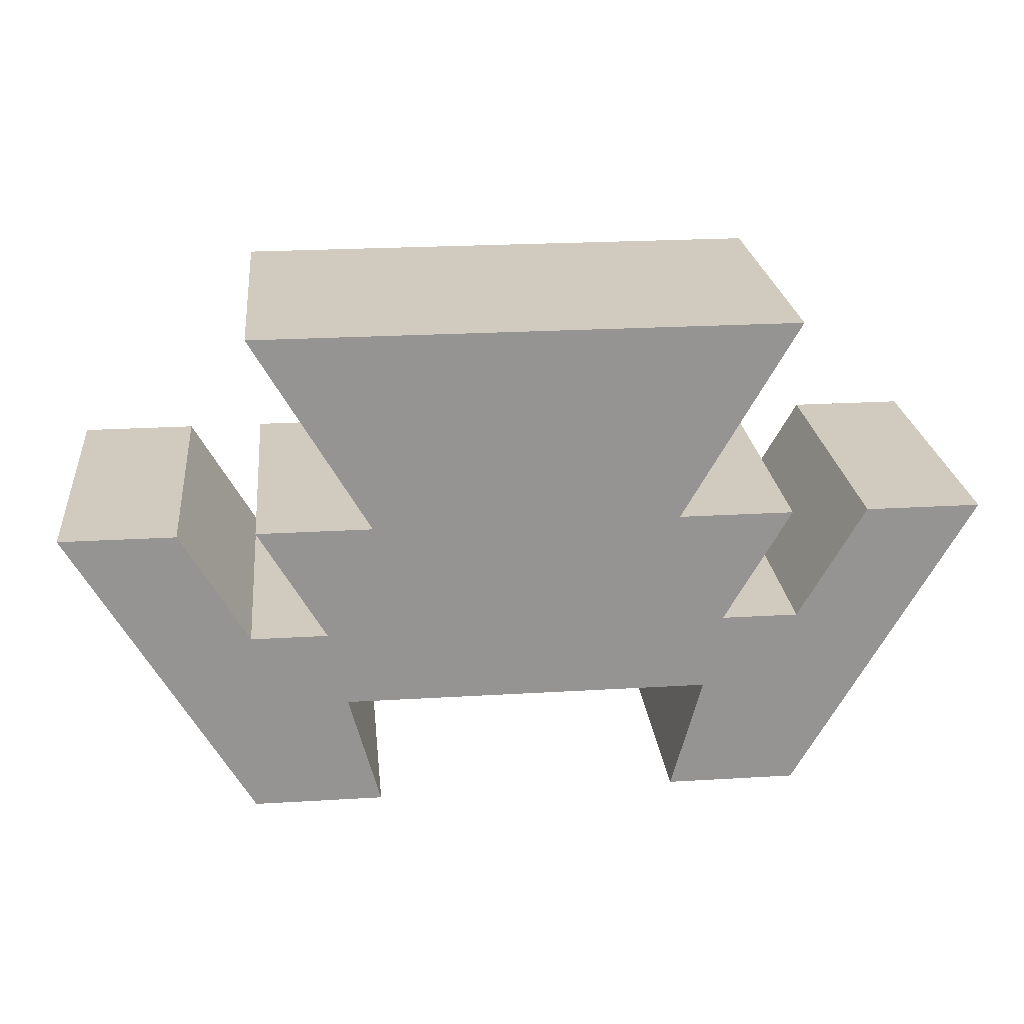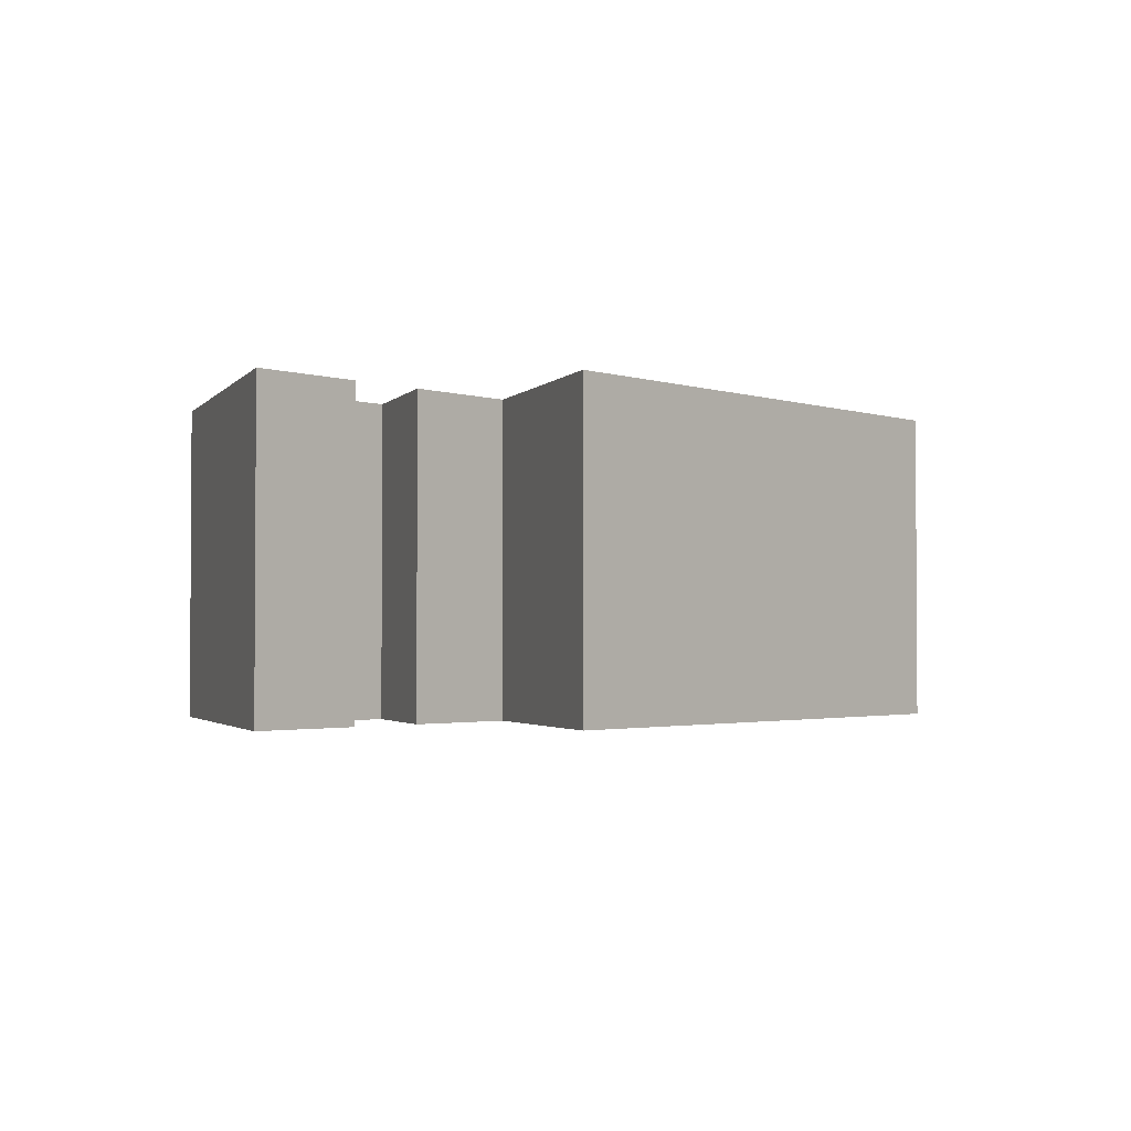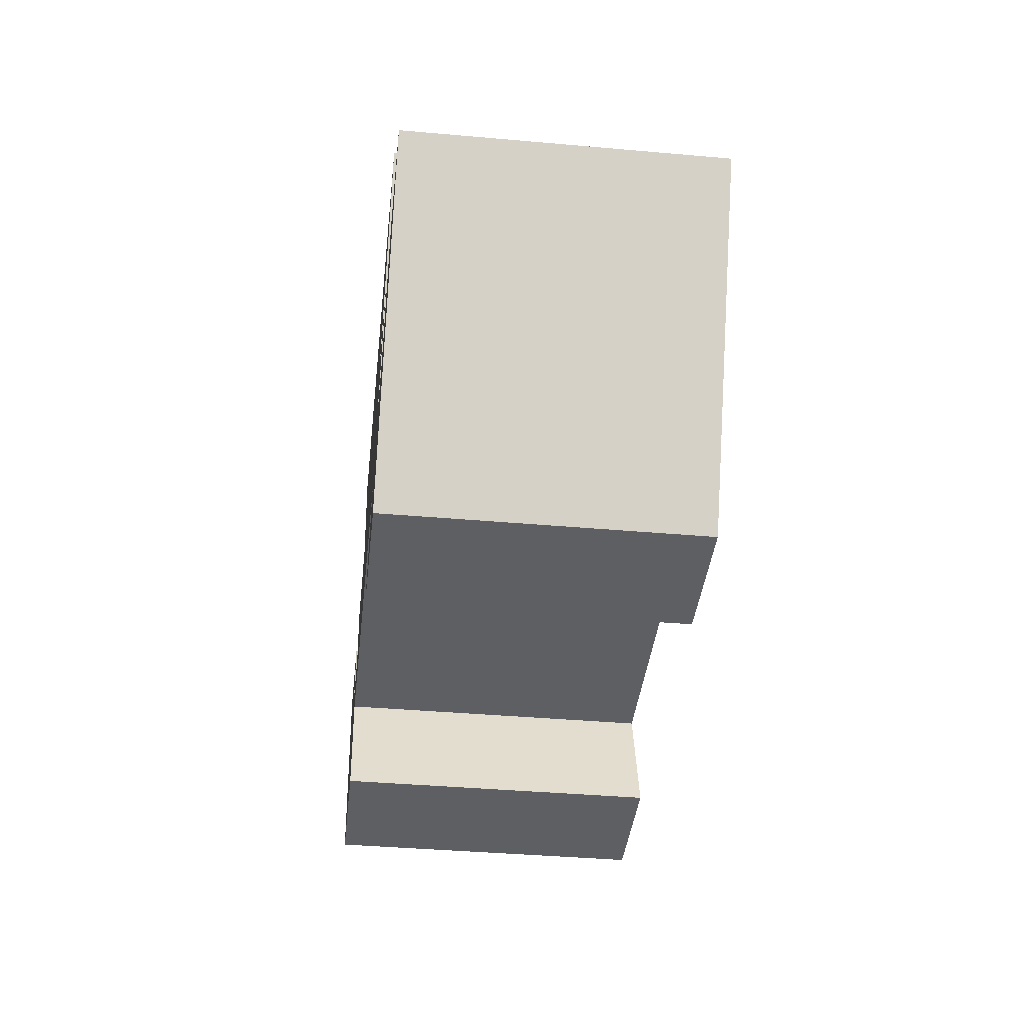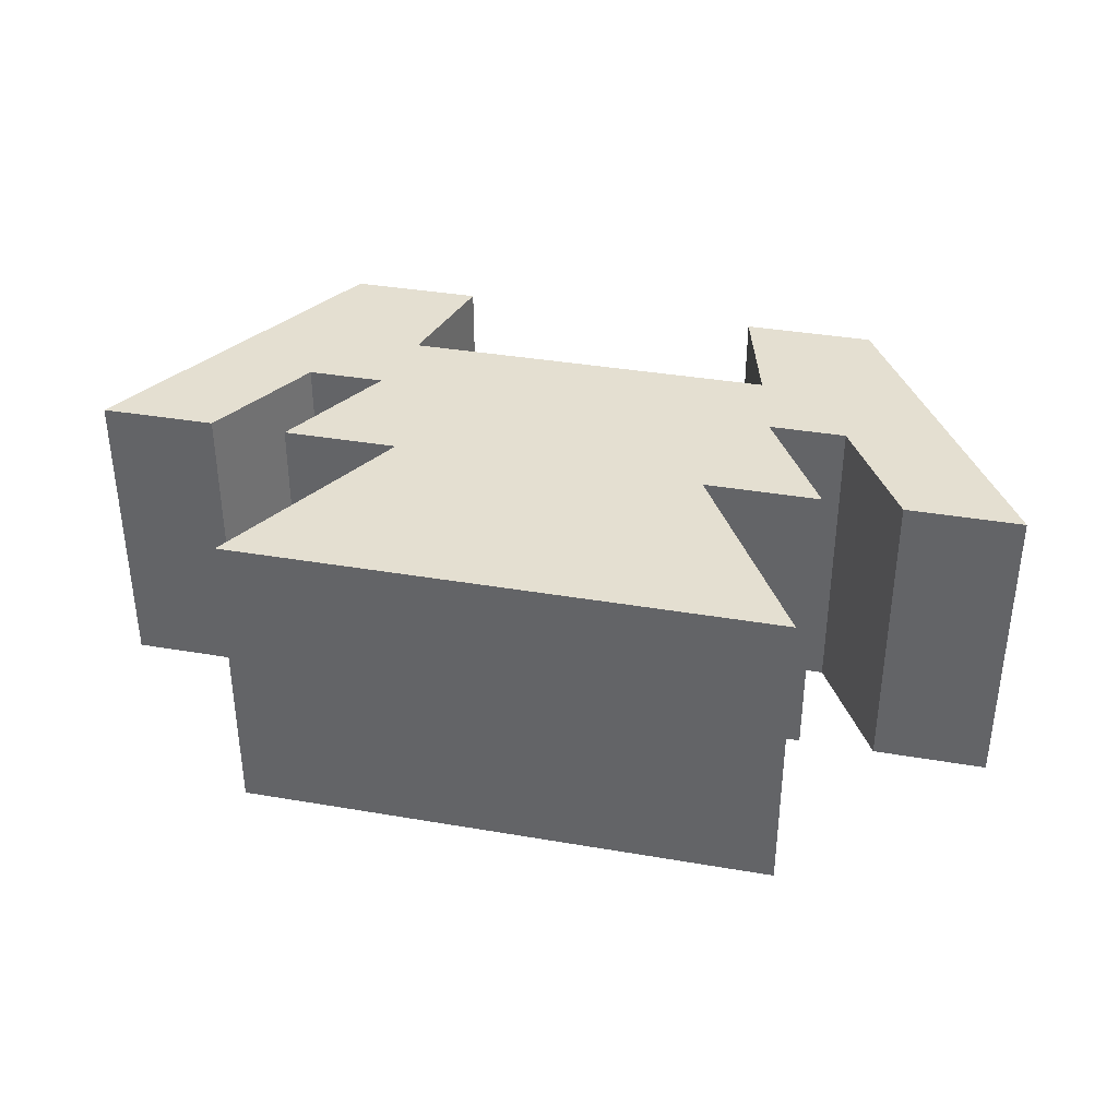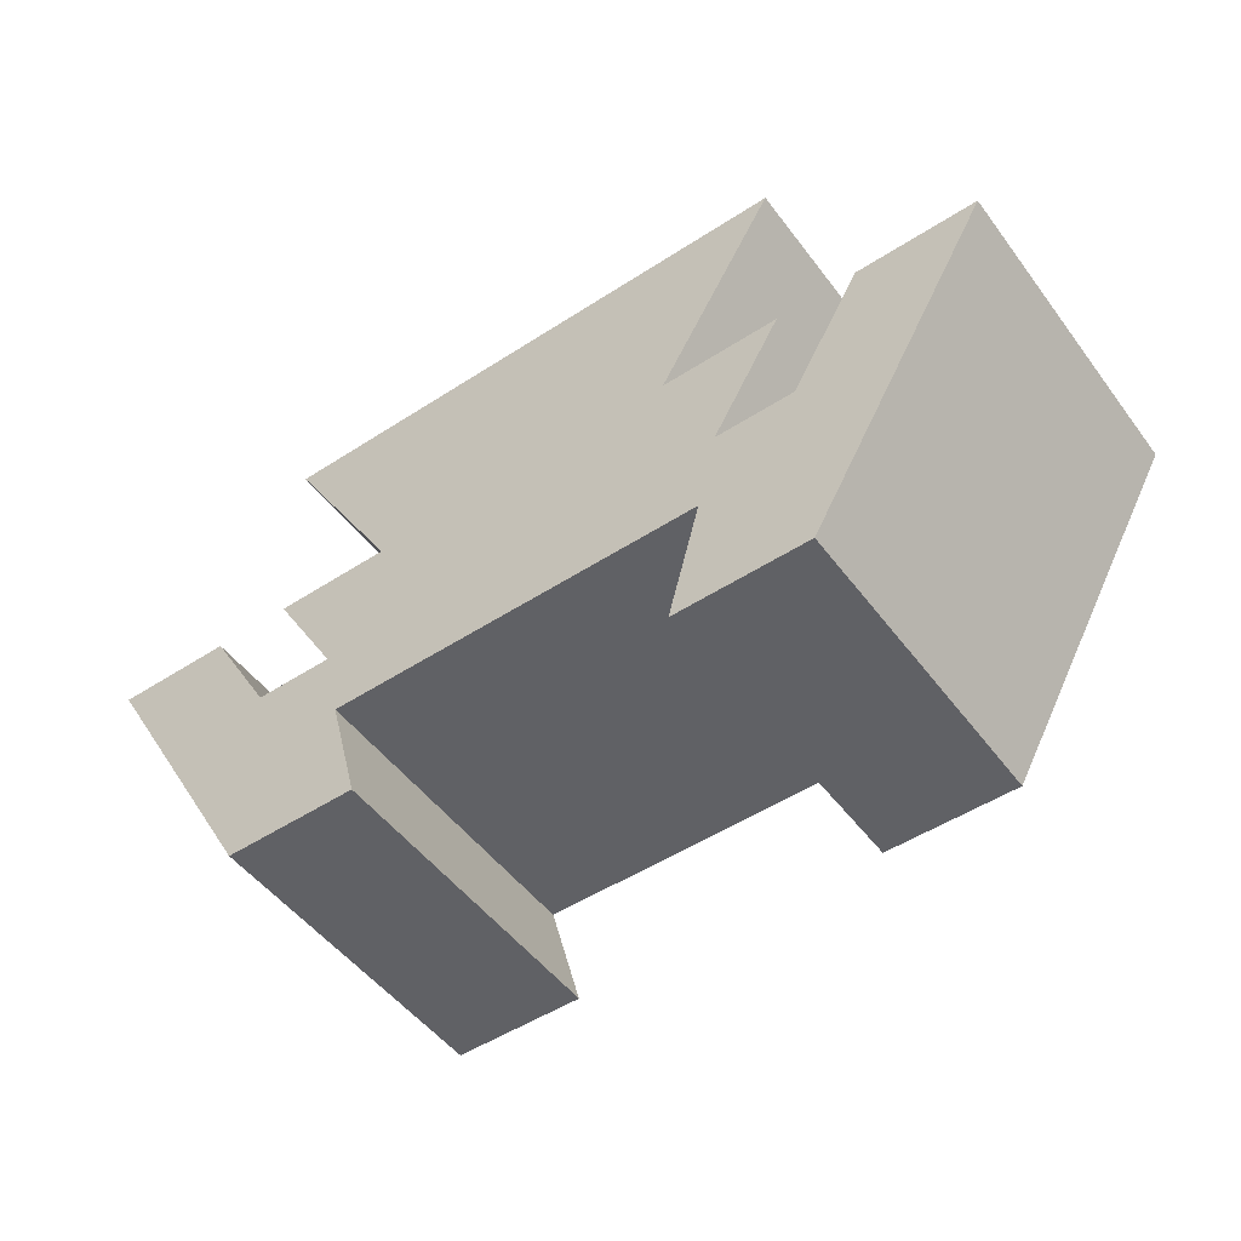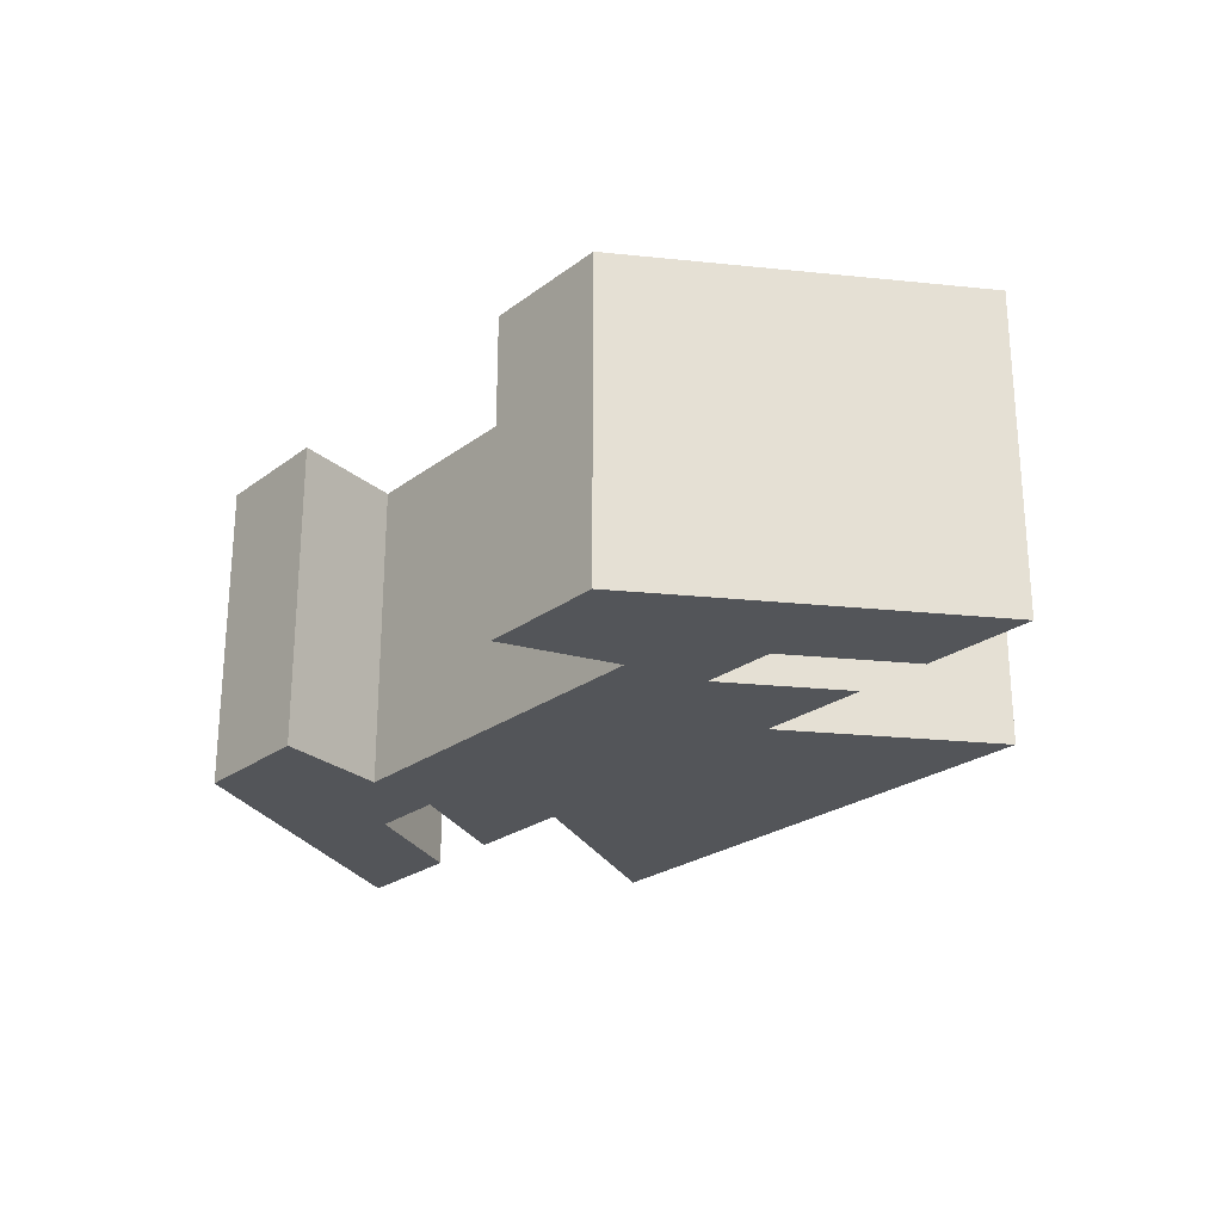
<metadata>
{"format":"obj","ext":"obj","renderer":"f3d","projection":"perspective","resolution":1024,"background":"white","views":[{"elev":23.3,"azim":-5.8,"up":"+Z"},{"elev":-2.1,"azim":-49.0,"up":"+Y"},{"elev":-40.2,"azim":-96.2,"up":"+Z"},{"elev":36.8,"azim":12.5,"up":"+Y"},{"elev":-50.2,"azim":-144.5,"up":"+Z"},{"elev":-24.4,"azim":-129.6,"up":"+Y"}]}
</metadata>
<code>
v 16.83 0 -7.5
v 12.5 0 0
v 12.5 20 0
v 16.83 20 -7.5
v 11.83 0 -7.5
v 16.83 0 -7.5
v 16.83 20 -7.5
v 11.83 20 -7.5
v 12.5 0 0
v 20 0 0
v 20 20 0
v 12.5 20 0
v 7.5 0 0
v 11.83 0 -7.5
v 11.83 20 -7.5
v 7.5 20 0
v 20 0 0
v 12.5 0 12.99
v 12.5 20 12.99
v 20 20 0
v 0 0 0
v 7.5 0 0
v 7.5 20 0
v 0 20 0
v 12.5 0 12.99
v 47.5 0 12.99
v 47.5 20 12.99
v 12.5 20 12.99
v 11.55 0 -20
v 0 0 0
v 0 20 0
v 11.55 20 -20
v 60 0 0
v 52.5 0 0
v 48.17 0 -7.5
v 43.17 0 -7.5
v 47.5 0 0
v 40 0 0
v 47.5 0 12.99
v 12.5 0 12.99
v 20 0 0
v 12.5 0 0
v 16.83 0 -7.5
v 11.83 0 -7.5
v 7.5 0 0
v 0 0 0
v 11.55 0 -20
v 20 0 -20
v 17.99 0 -12.5
v 42.01 0 -12.5
v 40 0 -20
v 48.45 0 -20
v 48.17 0 -7.5
v 52.5 0 0
v 52.5 20 0
v 48.17 20 -7.5
v 47.5 0 12.99
v 40 0 0
v 40 20 0
v 47.5 20 12.99
v 47.5 0 0
v 43.17 0 -7.5
v 43.17 20 -7.5
v 47.5 20 0
v 40 0 -20
v 42.01 0 -12.5
v 42.01 20 -12.5
v 40 20 -20
v 60 0 0
v 48.45 0 -20
v 48.45 20 -20
v 60 20 0
v 43.17 0 -7.5
v 48.17 0 -7.5
v 48.17 20 -7.5
v 43.17 20 -7.5
v 20 0 -20
v 11.55 0 -20
v 11.55 20 -20
v 20 20 -20
v 52.5 0 0
v 60 0 0
v 60 20 0
v 52.5 20 0
v 40 0 0
v 47.5 0 0
v 47.5 20 0
v 40 20 0
v 42.01 0 -12.5
v 17.99 0 -12.5
v 17.99 20 -12.5
v 42.01 20 -12.5
v 17.99 0 -12.5
v 20 0 -20
v 20 20 -20
v 17.99 20 -12.5
v 48.45 0 -20
v 40 0 -20
v 40 20 -20
v 48.45 20 -20
v 52.5 20 0
v 60 20 0
v 48.45 20 -20
v 40 20 -20
v 42.01 20 -12.5
v 17.99 20 -12.5
v 20 20 -20
v 11.55 20 -20
v 0 20 0
v 7.5 20 0
v 11.83 20 -7.5
v 16.83 20 -7.5
v 12.5 20 0
v 20 20 0
v 12.5 20 12.99
v 47.5 20 12.99
v 40 20 0
v 47.5 20 0
v 43.17 20 -7.5
v 48.17 20 -7.5
f 1 2 4
f 4 2 3
f 5 6 8
f 8 6 7
f 9 10 12
f 12 10 11
f 13 14 16
f 16 14 15
f 17 18 20
f 20 18 19
f 21 22 24
f 24 22 23
f 25 26 28
f 28 26 27
f 29 30 32
f 32 30 31
f 34 35 33
f 33 35 52
f 52 35 50
f 52 50 51
f 35 36 50
f 50 36 43
f 50 43 49
f 49 43 44
f 49 44 47
f 47 44 46
f 46 44 45
f 37 38 36
f 36 38 41
f 36 41 43
f 43 41 42
f 39 40 38
f 38 40 41
f 47 48 49
f 53 54 56
f 56 54 55
f 57 58 60
f 60 58 59
f 61 62 64
f 64 62 63
f 65 66 68
f 68 66 67
f 69 70 72
f 72 70 71
f 73 74 76
f 76 74 75
f 77 78 80
f 80 78 79
f 81 82 84
f 84 82 83
f 85 86 88
f 88 86 87
f 89 90 92
f 92 90 91
f 93 94 96
f 96 94 95
f 97 98 100
f 100 98 99
f 101 102 120
f 120 102 103
f 120 103 105
f 105 103 104
f 120 105 119
f 119 105 106
f 119 106 112
f 112 106 111
f 111 106 108
f 111 108 109
f 106 107 108
f 109 110 111
f 113 114 112
f 112 114 119
f 119 114 117
f 117 114 115
f 117 115 116
f 117 118 119

</code>
